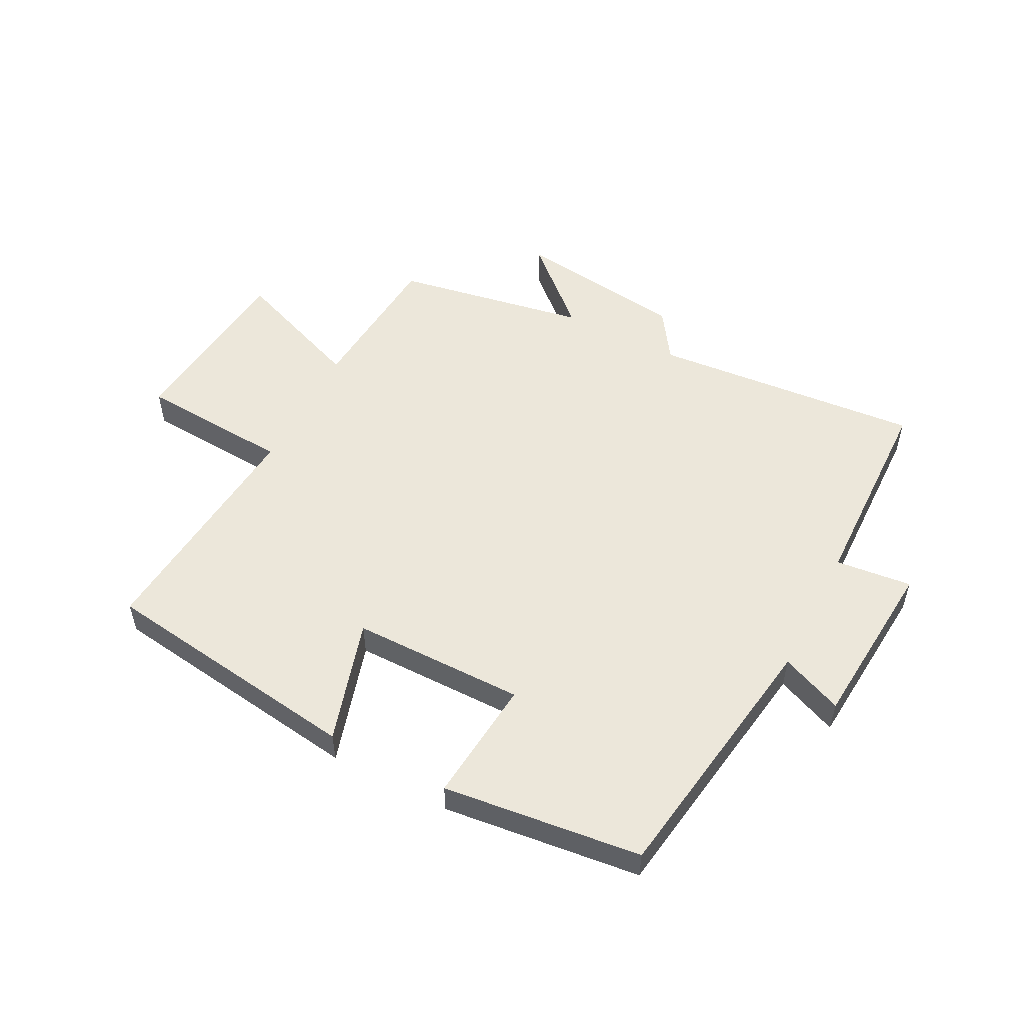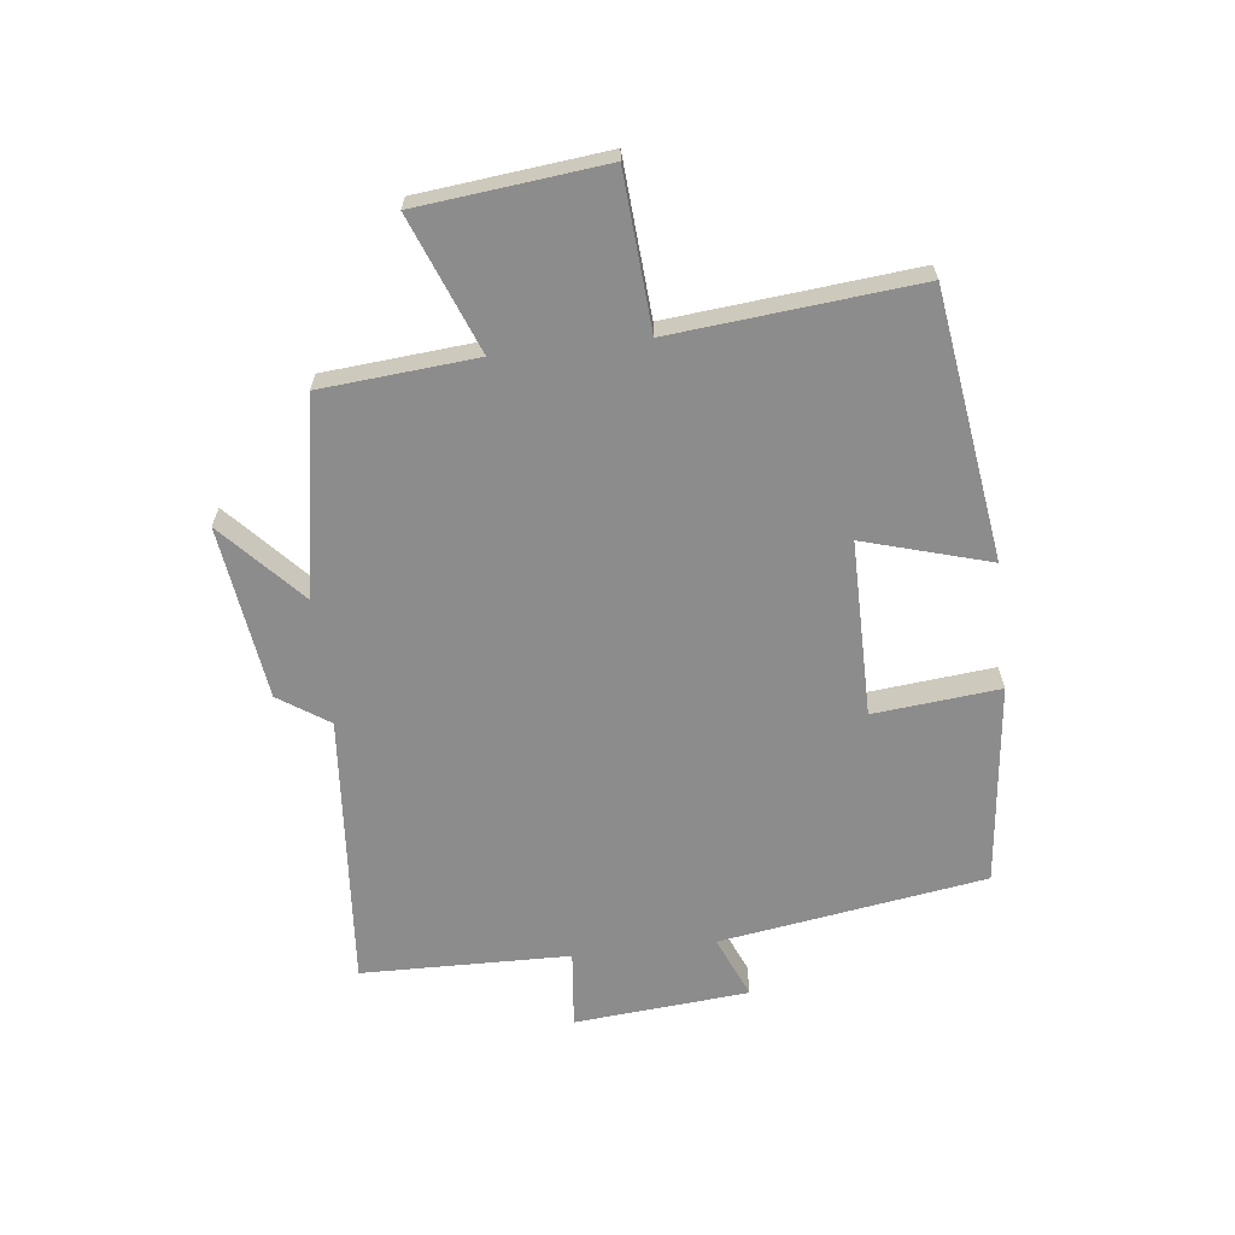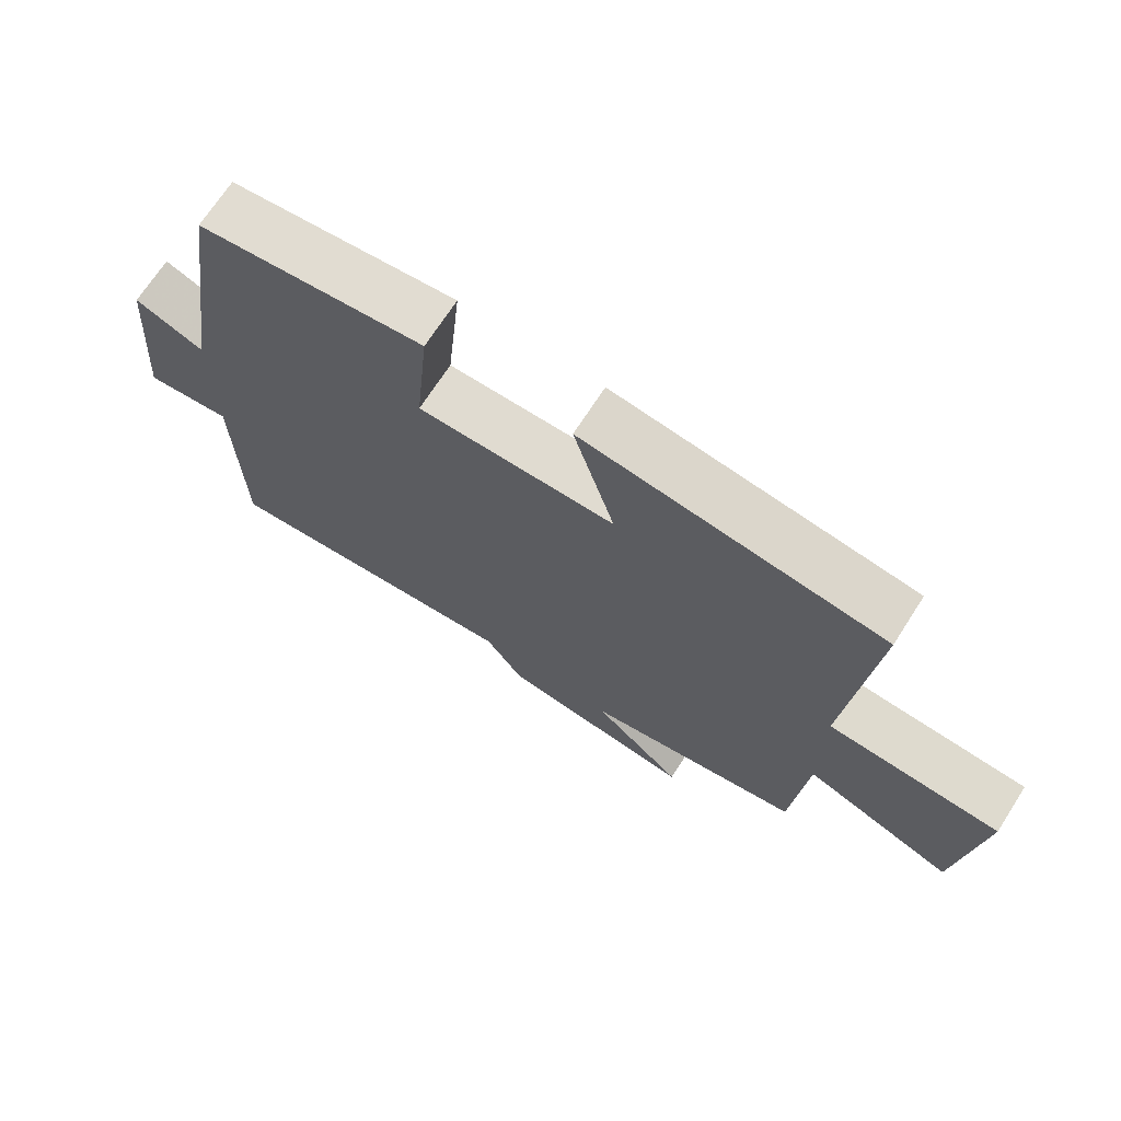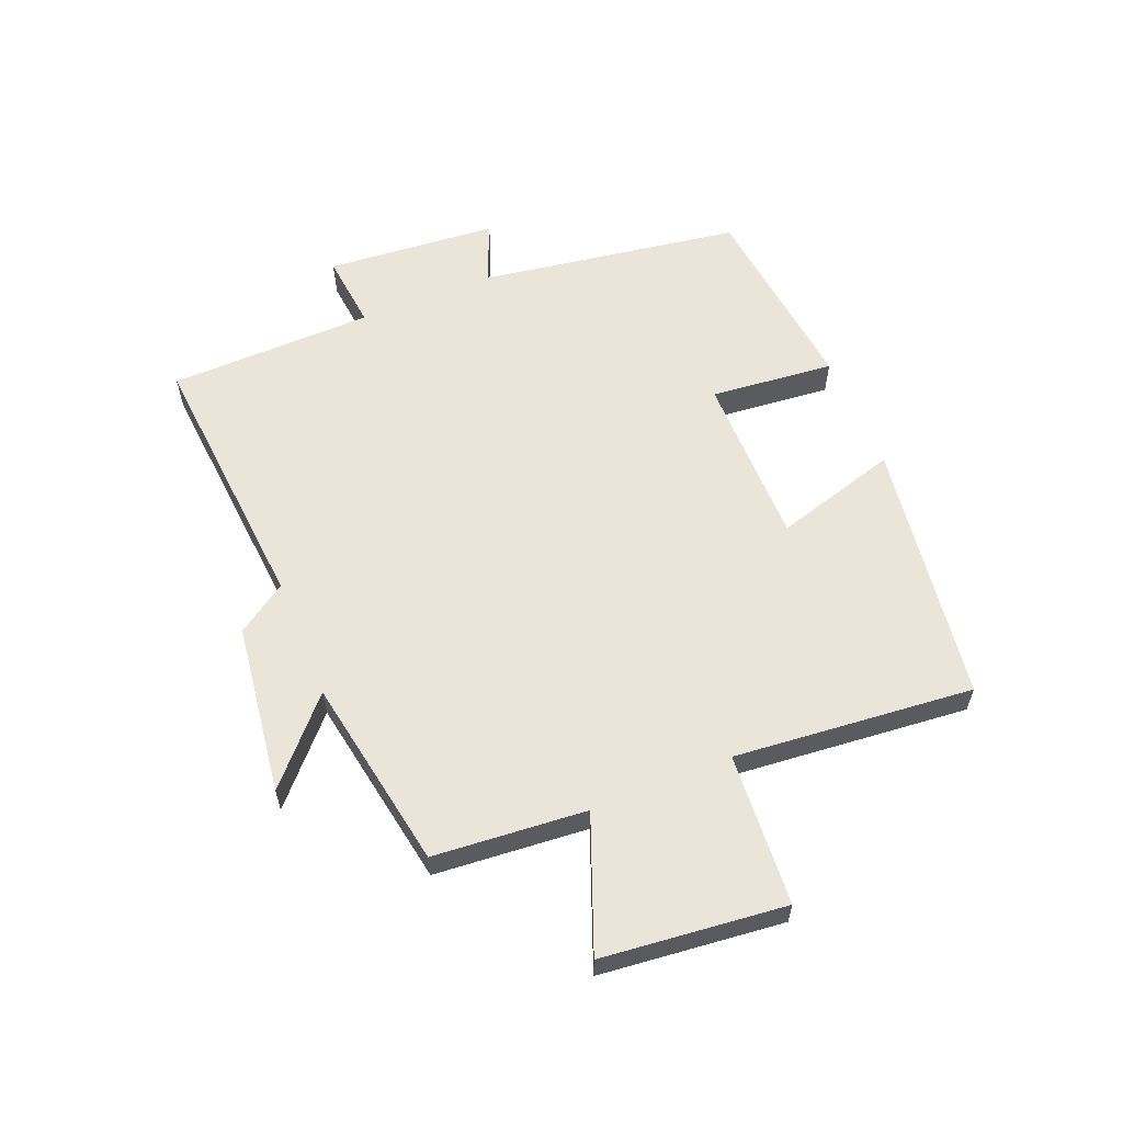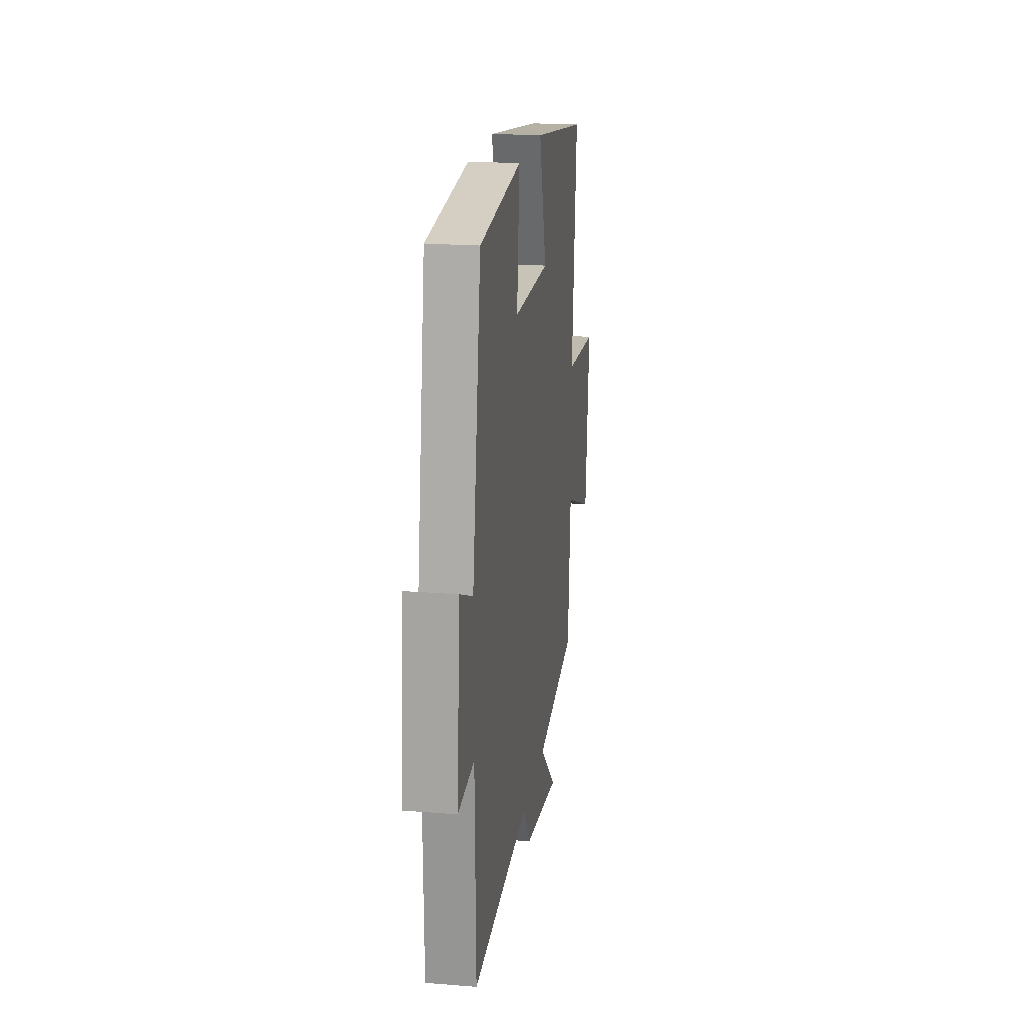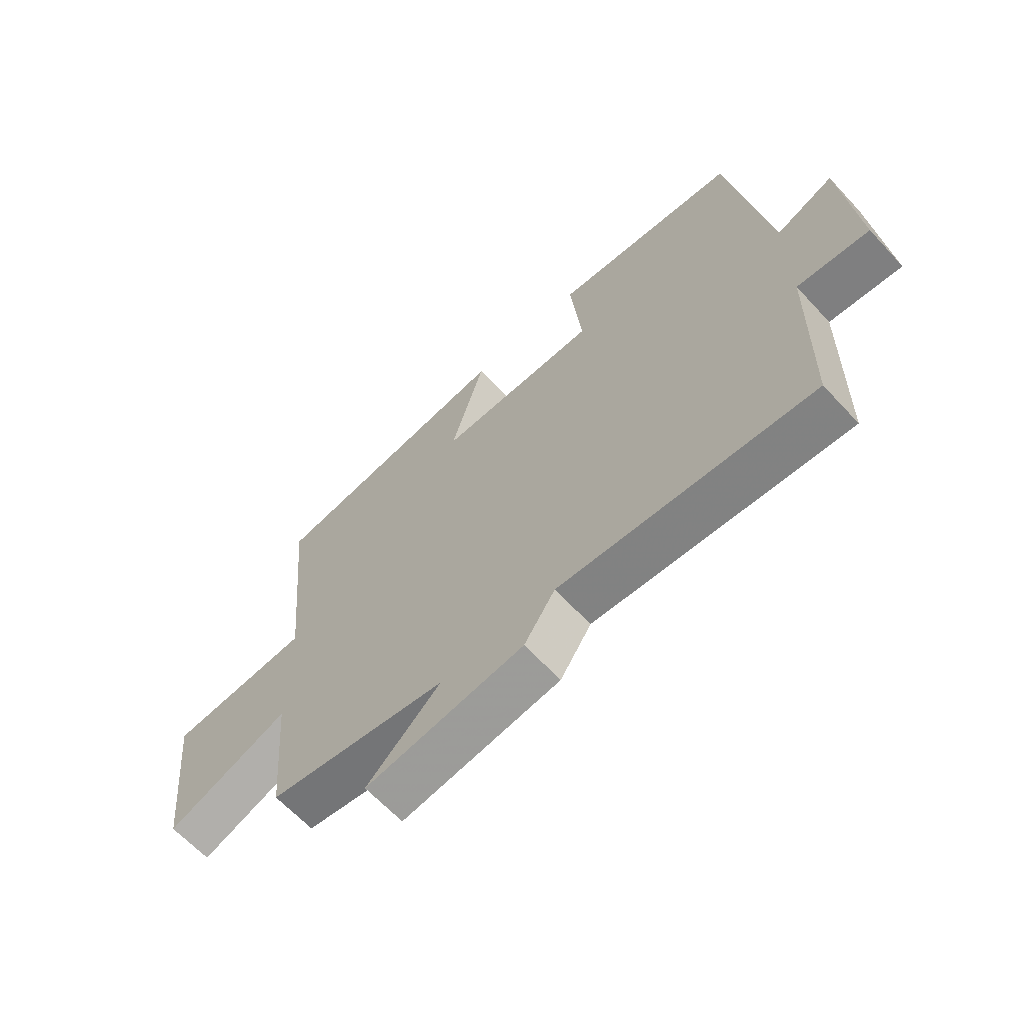
<metadata>
{"format":"obj","ext":"obj","renderer":"f3d","projection":"perspective","resolution":1024,"background":"white","views":[{"elev":53.3,"azim":27.2,"up":"+Y"},{"elev":-64.2,"azim":-83.3,"up":"+Y"},{"elev":69.8,"azim":-147.3,"up":"+Z"},{"elev":59.4,"azim":-112.2,"up":"+Y"},{"elev":19.8,"azim":98.5,"up":"+Z"},{"elev":-64.3,"azim":42.8,"up":"+Z"}]}
</metadata>
<code>
v -0.479 0.07 -0.444
v -0.5 0.07 -0.192
v -0.719 0.07 -0.277
v -0.751 0.07 0.025
v -0.5 0.07 0.042
v -0.537 0.07 0.438
v -0.102 0.07 0.5
v -0.162 0.07 0.295
v 0.124 0.07 0.295
v 0.104 0.07 0.5
v 0.433 0.07 0.463
v 0.5 0.07 0.03
v 0.602 0.07 0.073
v 0.626 0.07 -0.211
v 0.5 0.07 -0.198
v 0.493 0.07 -0.537
v 0.046 0.07 -0.5
v -0.009 0.07 -0.582
v -0.291 0.07 -0.62
v -0.16 0.07 -0.5
v -0.479 0 -0.444
v -0.5 0 -0.192
v -0.719 0 -0.277
v -0.751 0 0.025
v -0.5 0 0.042
v -0.537 0 0.438
v -0.102 0 0.5
v -0.162 0 0.295
v 0.124 0 0.295
v 0.104 0 0.5
v 0.433 0 0.463
v 0.5 0 0.03
v 0.602 0 0.073
v 0.626 0 -0.211
v 0.5 0 -0.198
v 0.493 0 -0.537
v 0.046 0 -0.5
v -0.009 0 -0.582
v -0.291 0 -0.62
v -0.16 0 -0.5
f 17 18 19 20
f 17 20 1 2
f 15 16 17 2
f 12 13 14 15
f 12 15 2
f 9 10 11 12
f 8 9 12 2
f 5 6 7 8
f 5 8 2 3
f 3 4 5
f 40 39 38 37
f 22 21 40 37
f 22 37 36 35
f 35 34 33 32
f 22 35 32
f 32 31 30 29
f 22 32 29 28
f 28 27 26 25
f 23 22 28 25
f 25 24 23
f 1 21 22 2
f 2 22 23 3
f 3 23 24 4
f 4 24 25 5
f 5 25 26 6
f 6 26 27 7
f 7 27 28 8
f 8 28 29 9
f 9 29 30 10
f 10 30 31 11
f 11 31 32 12
f 12 32 33 13
f 13 33 34 14
f 14 34 35 15
f 15 35 36 16
f 16 36 37 17
f 17 37 38 18
f 18 38 39 19
f 19 39 40 20
f 20 40 21 1

</code>
